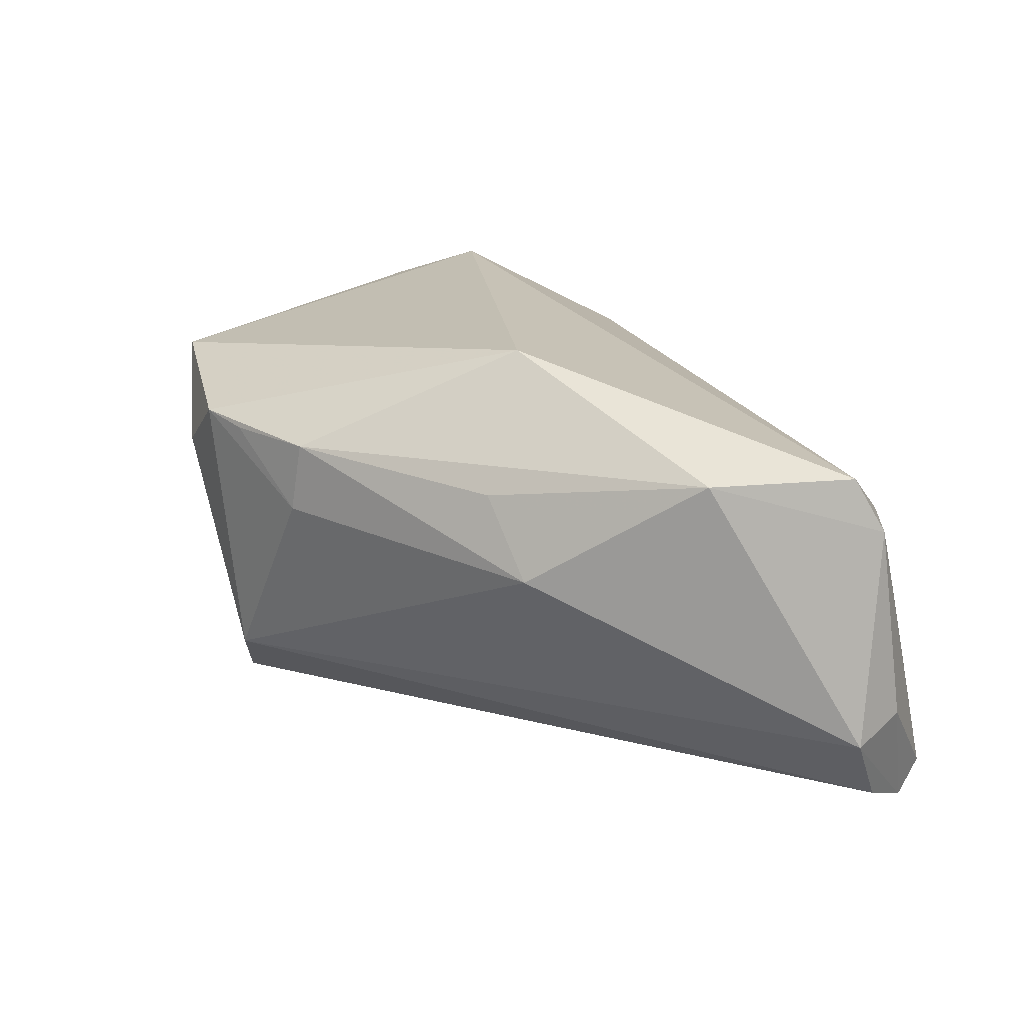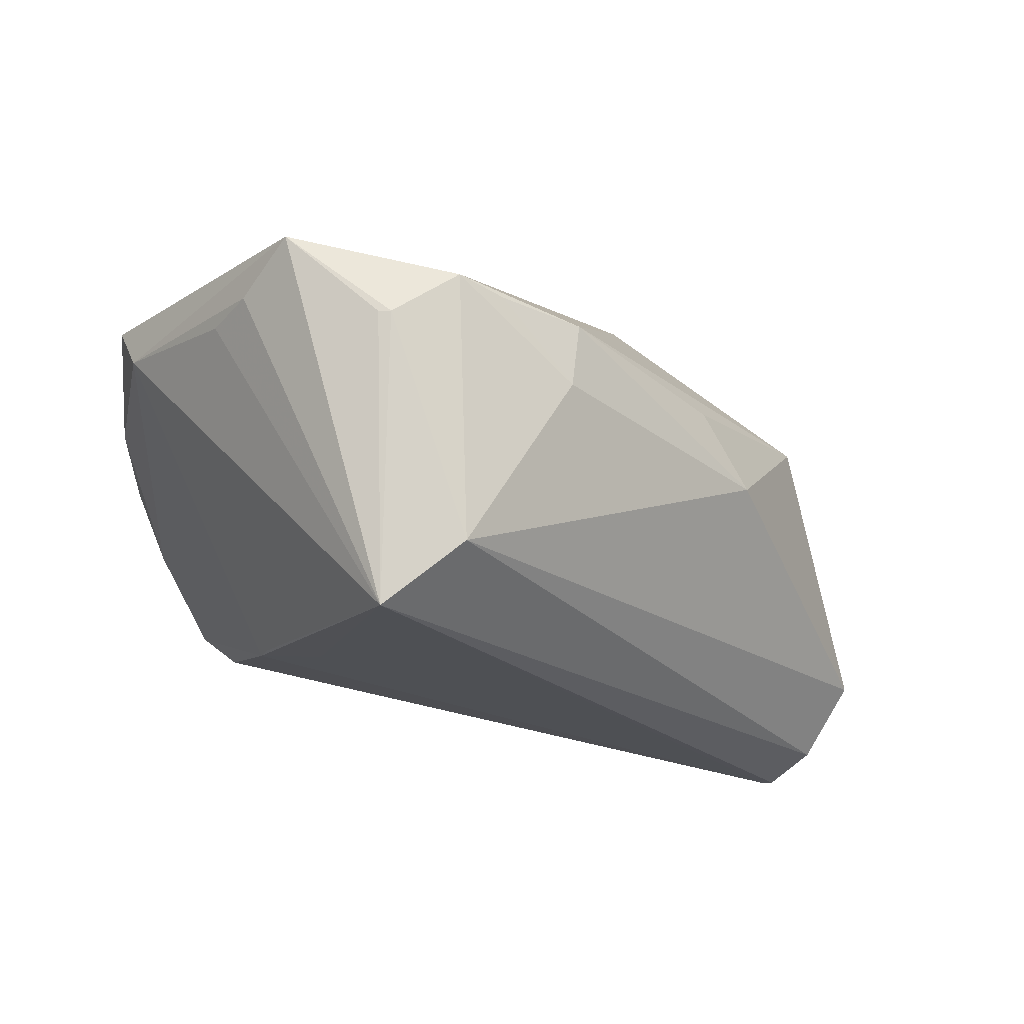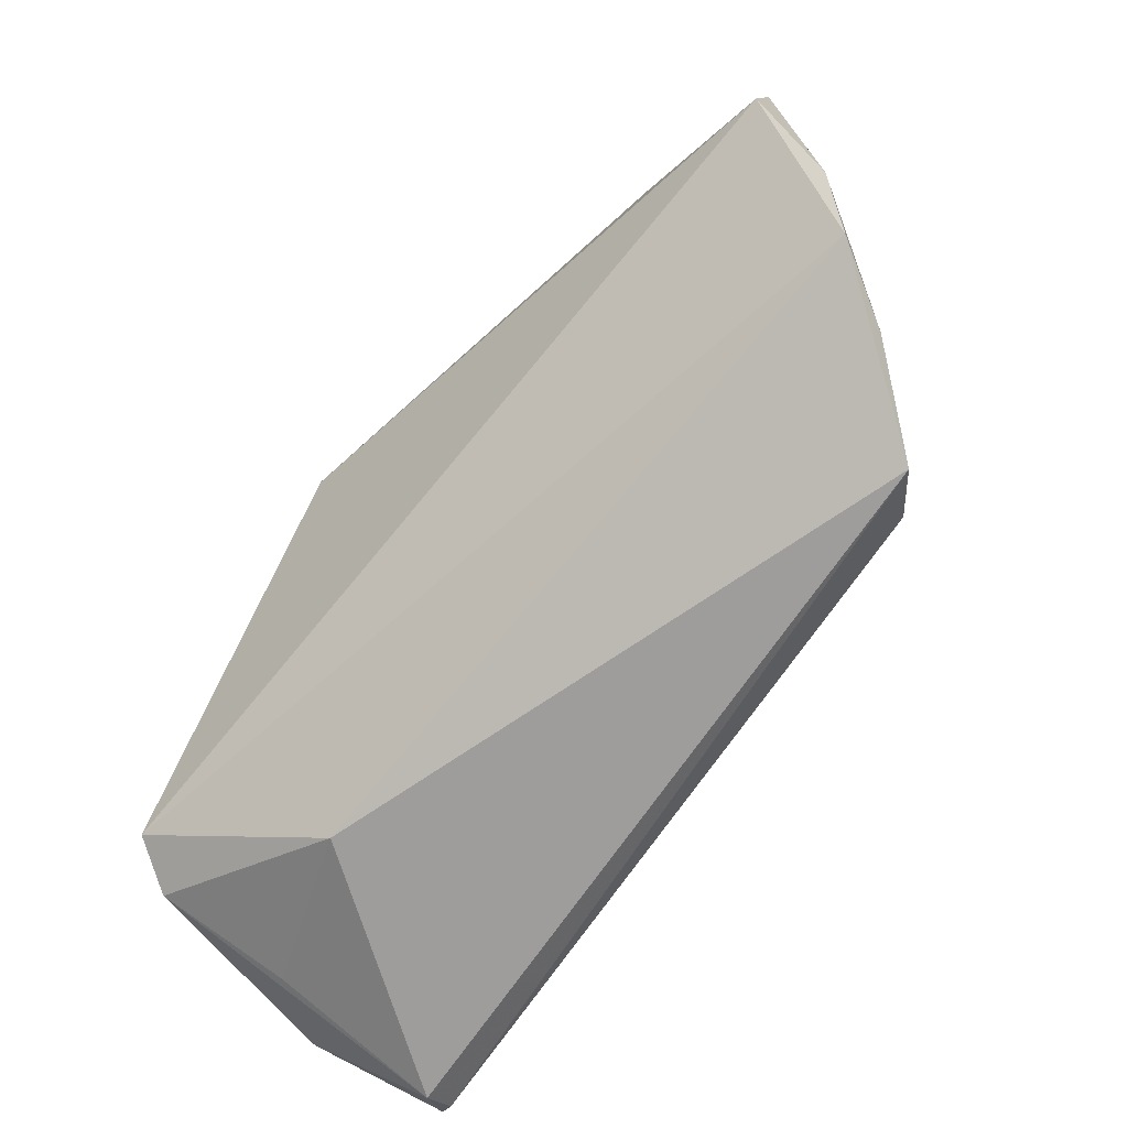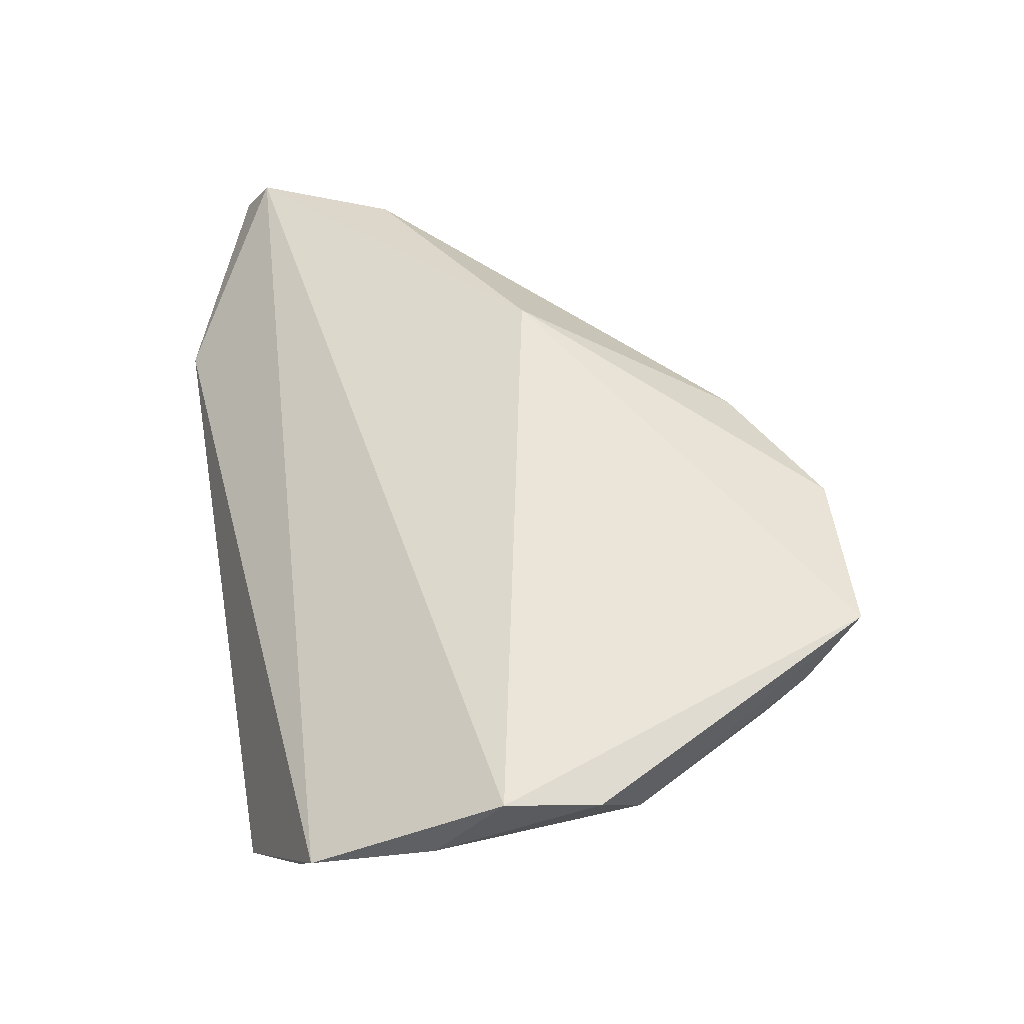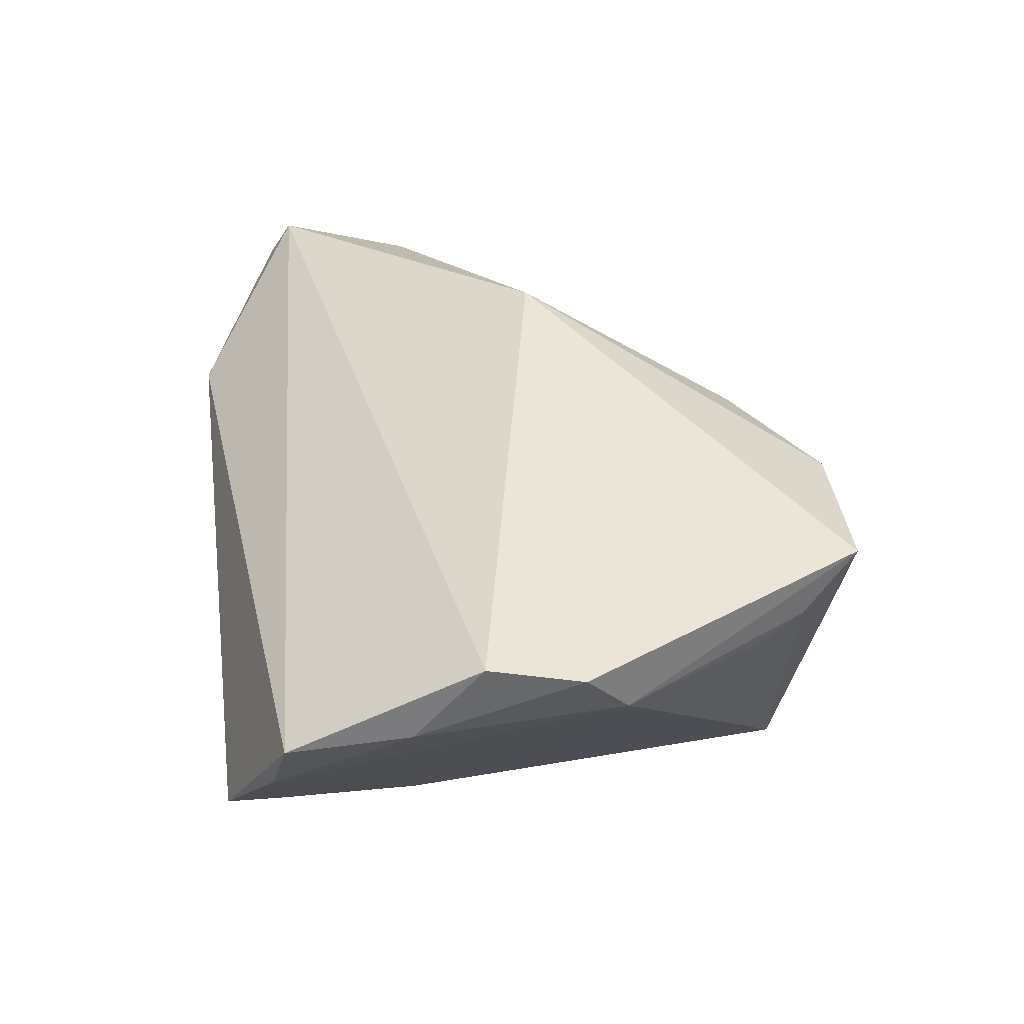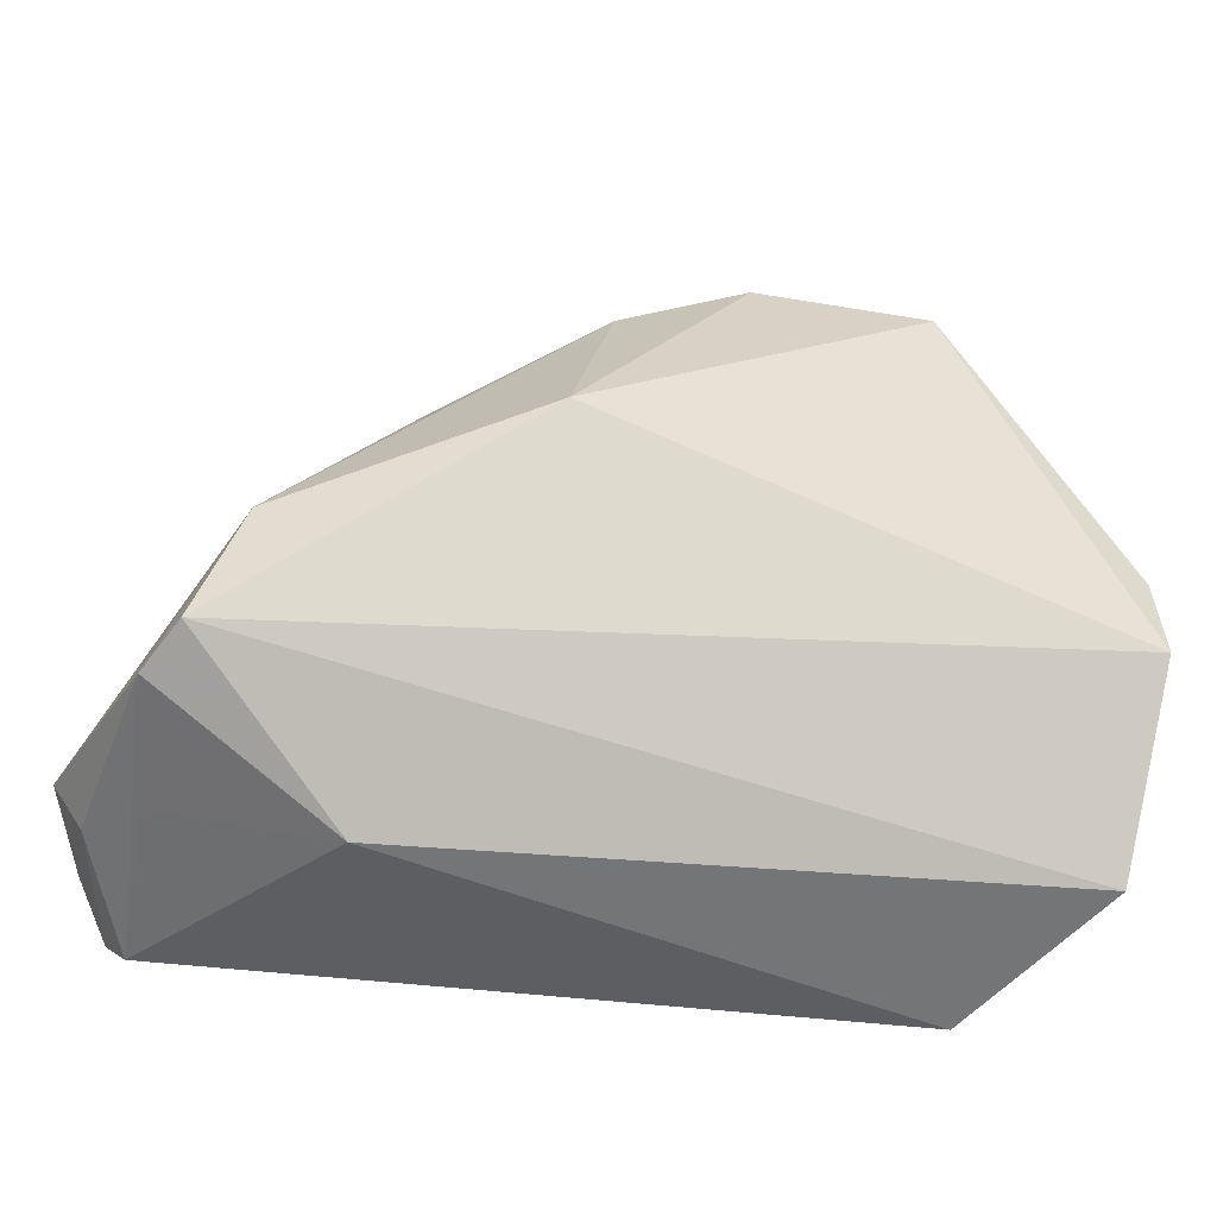
<metadata>
{"format":"obj","ext":"obj","renderer":"f3d","projection":"perspective","resolution":1024,"background":"white","views":[{"elev":18.9,"azim":-107.1,"up":"+Z"},{"elev":-22.5,"azim":171.7,"up":"+Z"},{"elev":-70.6,"azim":44.9,"up":"+Y"},{"elev":58.1,"azim":80.6,"up":"+Z"},{"elev":41.5,"azim":82.7,"up":"+Z"},{"elev":-38.4,"azim":-20.3,"up":"+Y"}]}
</metadata>
<code>
v 0.02281 -0.002276 -0.02074
v 0.03032 -0.007714 -0.01835
v 0.05345 0.00764 0.02304
v -0.05689 -0.02835 -0.01314
v -0.05492 -0.02661 -0.02515
v 0.003274 0.04383 0.01364
v 0.051 -0.02779 0.01314
v 0.03987 0.03164 0.01269
v 0.03955 -0.03602 -0.00759
v -0.04805 -0.00535 0.0162
v 0.01964 0.048 0.00825
v -0.007759 0.03753 0.01353
v -0.06012 -0.02179 -0.01579
v 0.007729 0.04366 -0.02016
v -0.03307 -0.03602 0.005662
v 0.05119 0.01318 0.01597
v -0.05397 -0.02216 0.01753
v -0.05652 -0.02517 0.01123
v -0.0293 0.01744 0.01146
v 0.03102 -0.01159 -0.01792
v -0.05223 -0.03038 -0.004109
v 0.05312 -0.01271 0.01615
v 0.03644 0.03803 0.01406
v -0.01795 0.00995 0.02734
v -0.05068 -0.03265 -0.02818
v 0.0179 0.04094 -0.02818
v 0.03156 0.04573 0.01919
v 0.05286 -0.004085 0.02584
v -0.04911 -0.03348 -0.02801
v 0.009328 0.04701 0.01483
v -0.006577 0.03861 0.004429
v 0.01805 0.04836 0.008228
v 0.03476 -0.02906 -0.01339
v -0.03591 0.01455 0.001509
v -0.049 -0.03602 -0.02434
v 0.04671 -0.02972 0.003368
f 7 15 9
f 13 14 5
f 5 14 26
f 9 15 35
f 35 29 9
f 3 16 27
f 30 24 27
f 30 14 31
f 22 16 3
f 15 7 17
f 1 29 26
f 26 20 1
f 1 20 29
f 9 29 33
f 33 20 9
f 29 20 33
f 26 16 2
f 2 20 26
f 16 20 2
f 25 35 4
f 13 5 25
f 25 4 13
f 29 35 25
f 26 29 25
f 25 5 26
f 26 27 23
f 23 27 16
f 26 14 32
f 32 14 30
f 30 27 32
f 36 7 9
f 36 22 7
f 16 22 36
f 9 20 36
f 36 20 16
f 28 17 7
f 24 17 28
f 28 22 3
f 7 22 28
f 3 27 28
f 28 27 24
f 15 17 18
f 4 35 18
f 13 4 18
f 8 16 26
f 26 23 8
f 8 23 16
f 11 27 26
f 26 32 11
f 11 32 27
f 12 24 30
f 21 35 15
f 15 18 21
f 21 18 35
f 30 31 6
f 6 12 30
f 31 12 6
f 24 12 10
f 10 12 19
f 13 18 10
f 10 18 17
f 10 17 24
f 13 10 34
f 34 14 13
f 34 31 14
f 34 10 19
f 34 12 31
f 19 12 34

</code>
